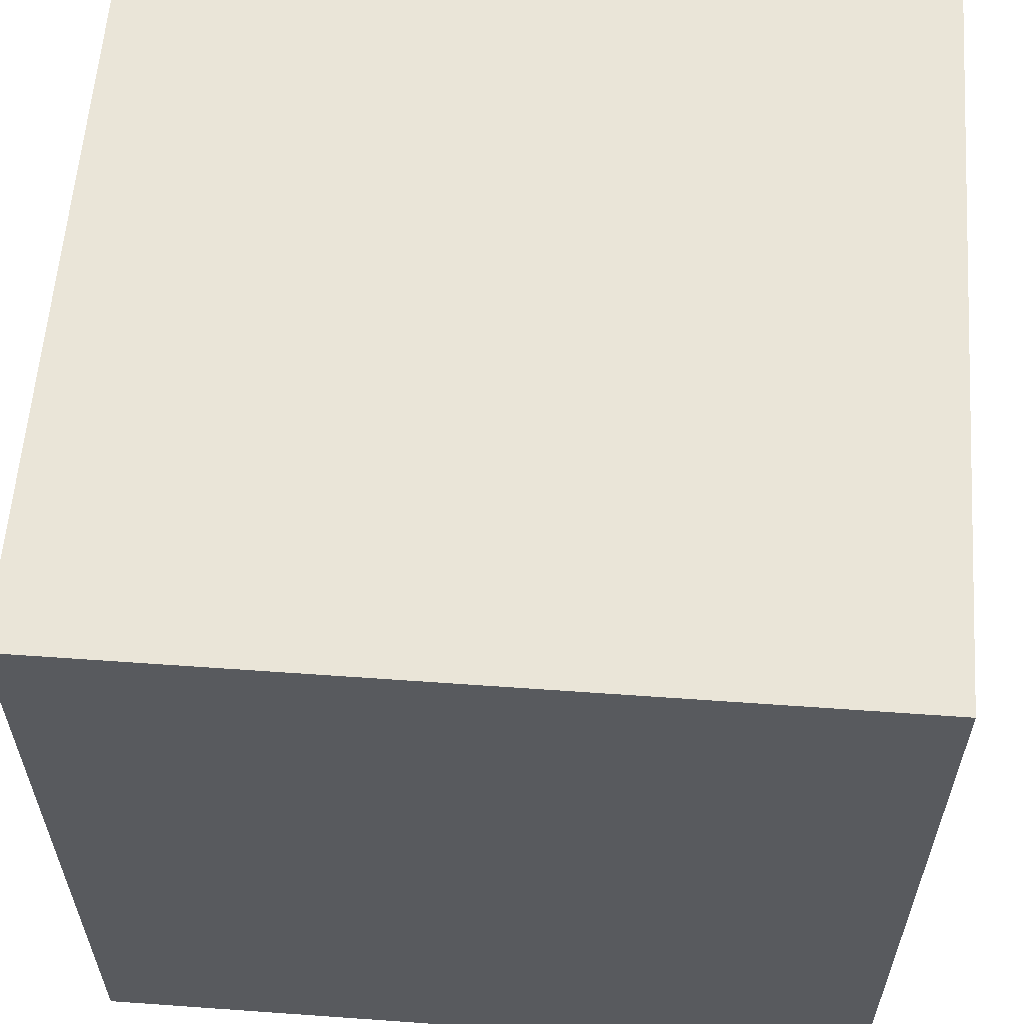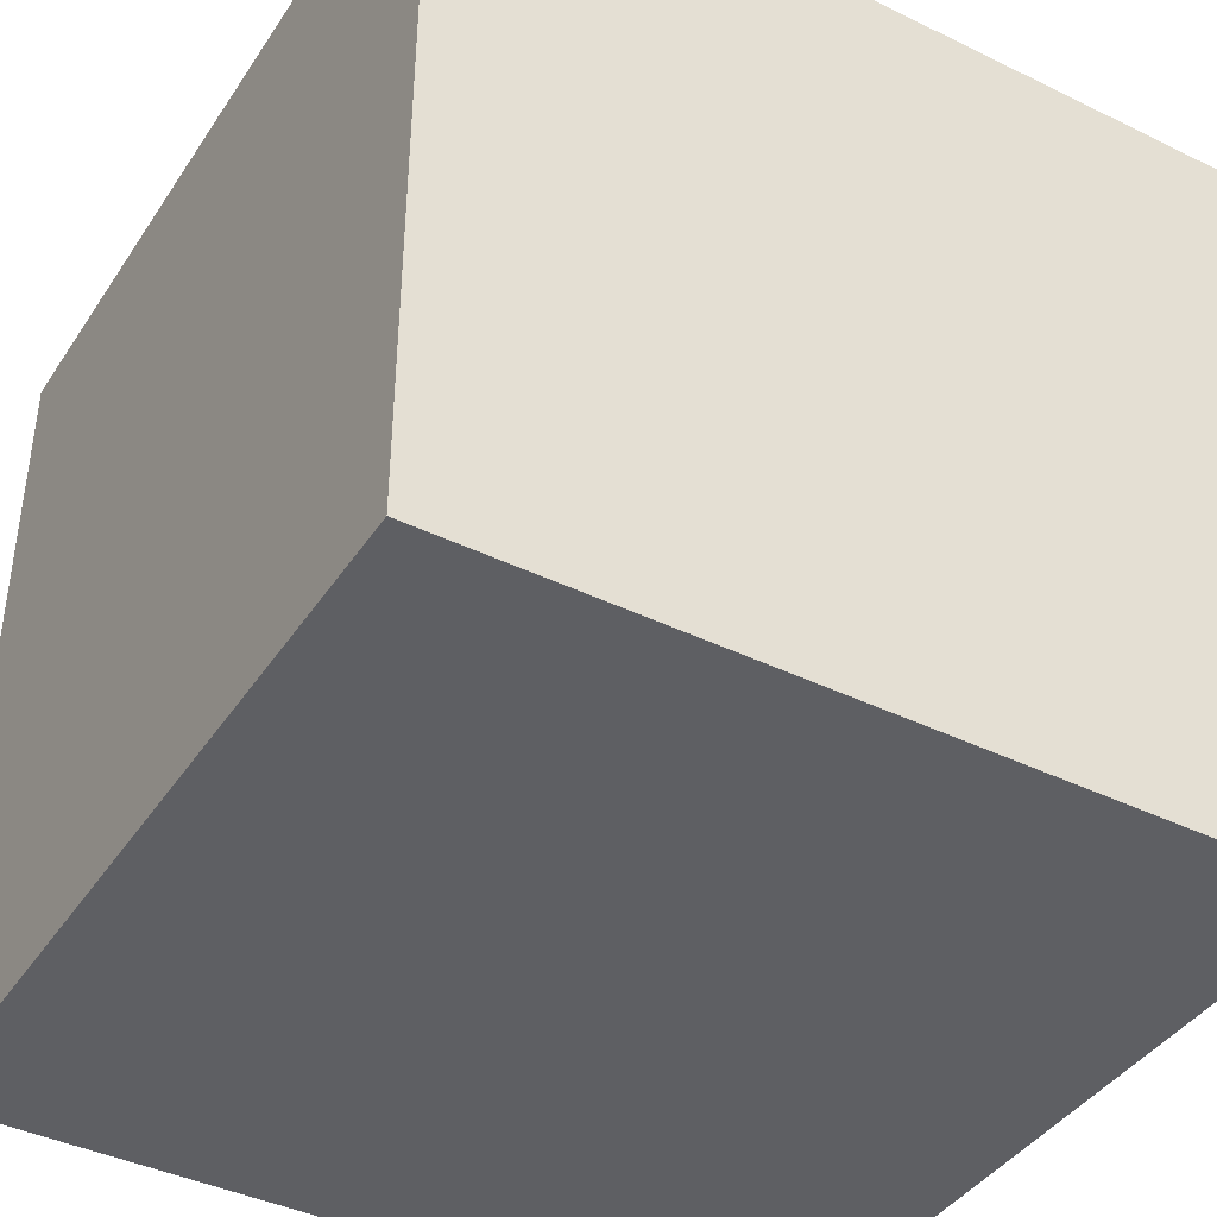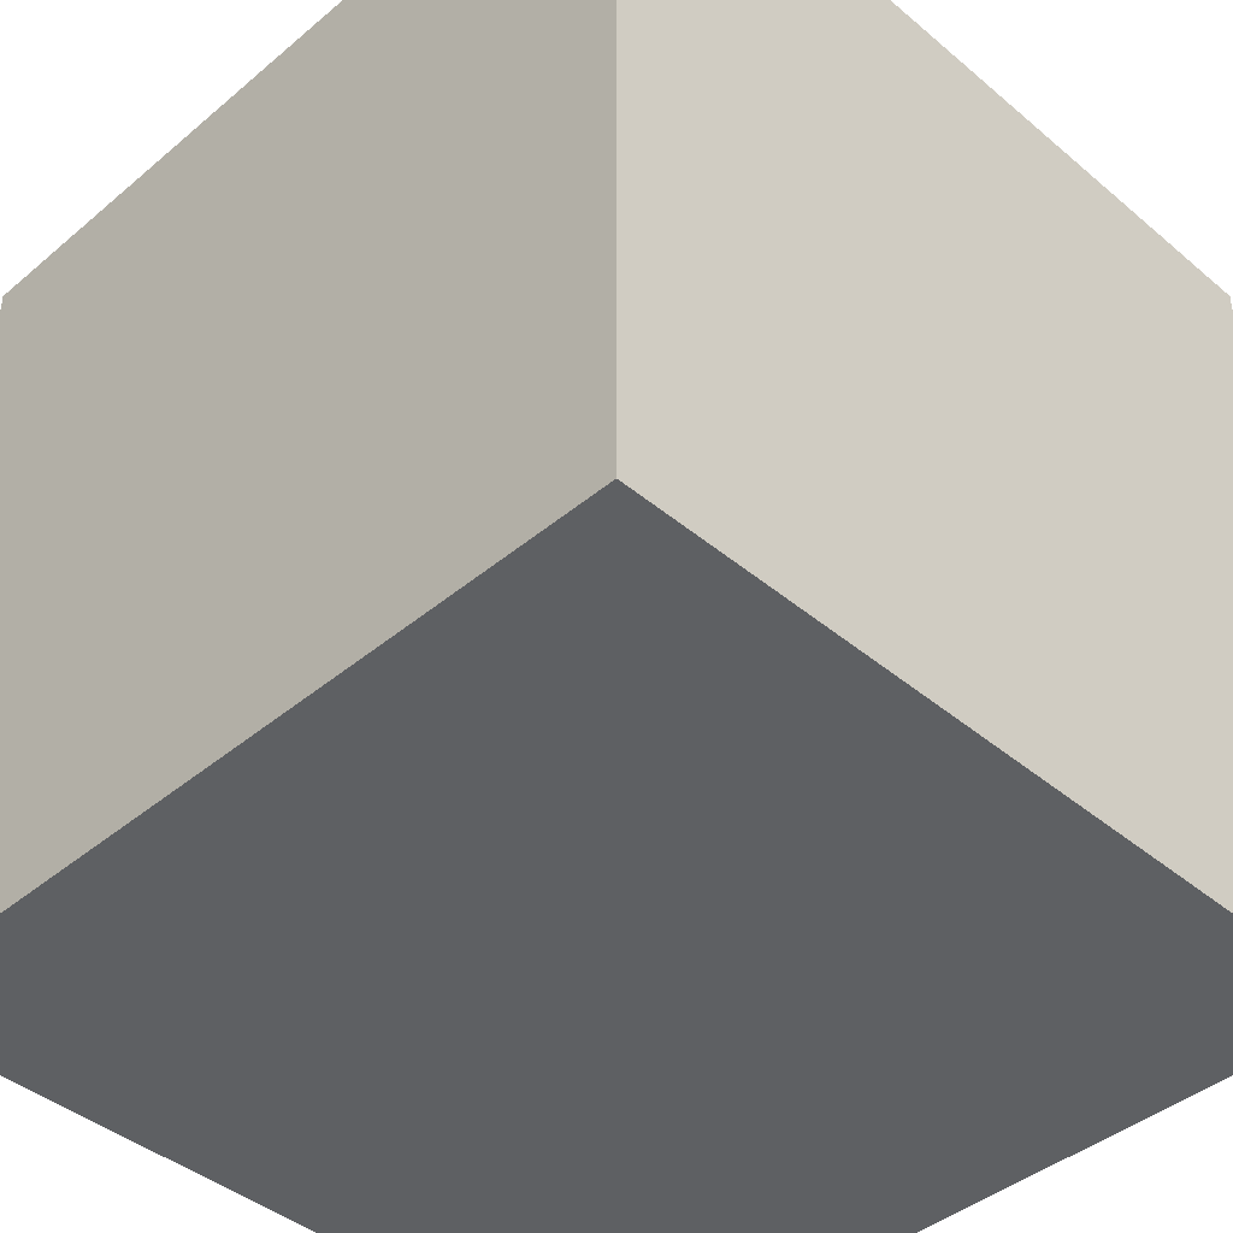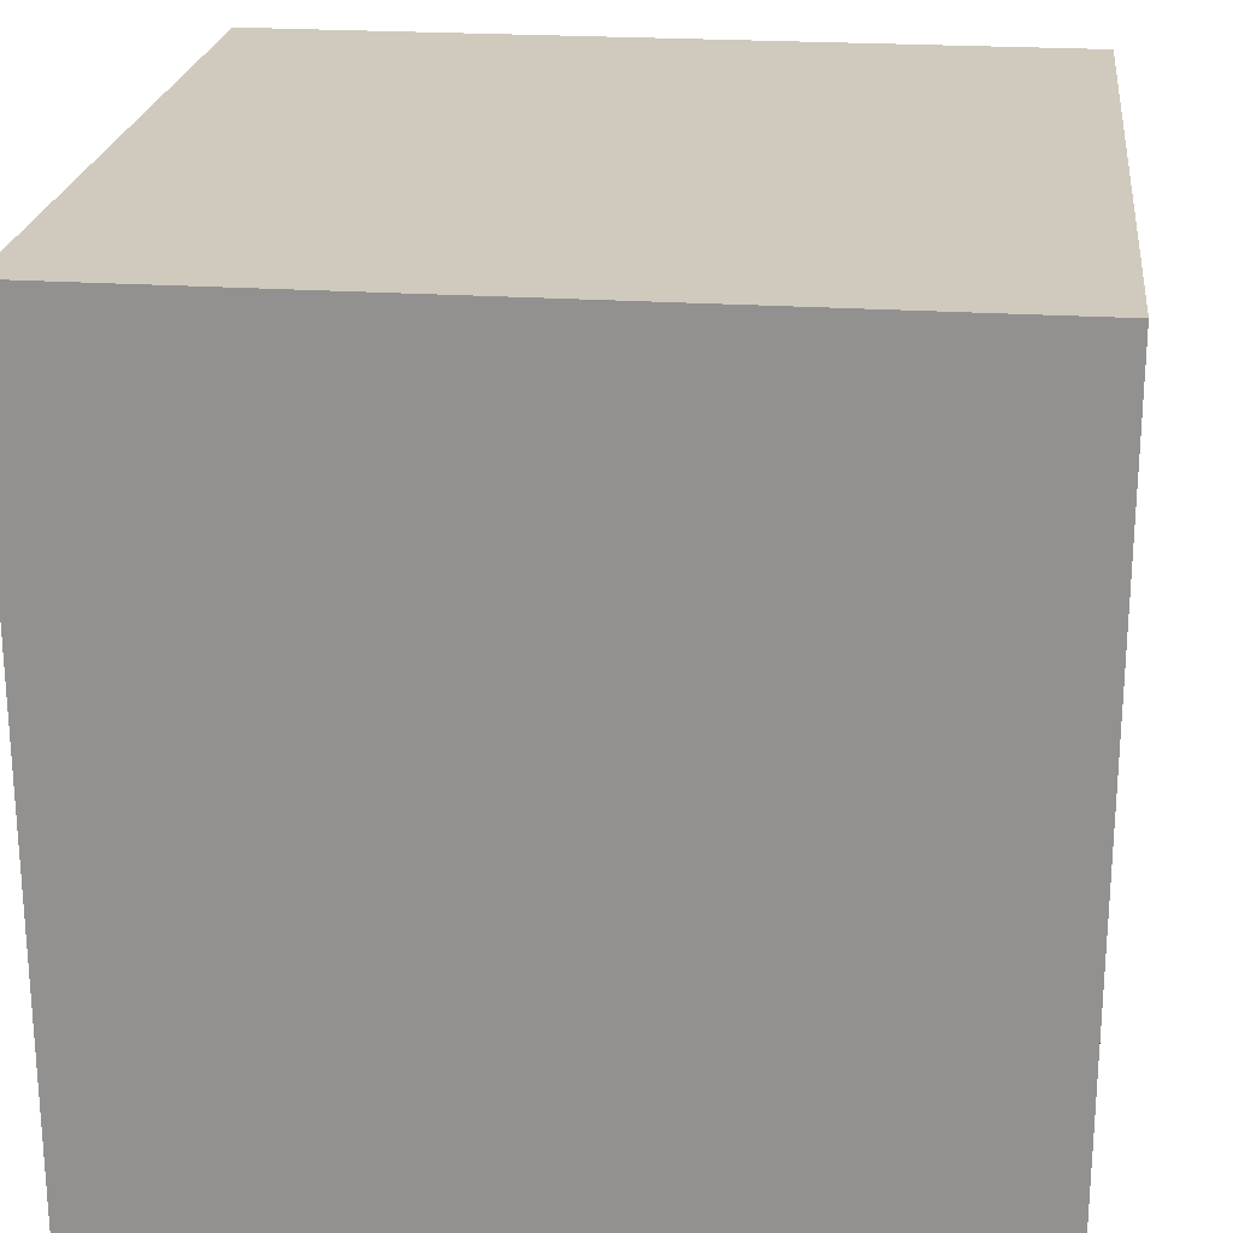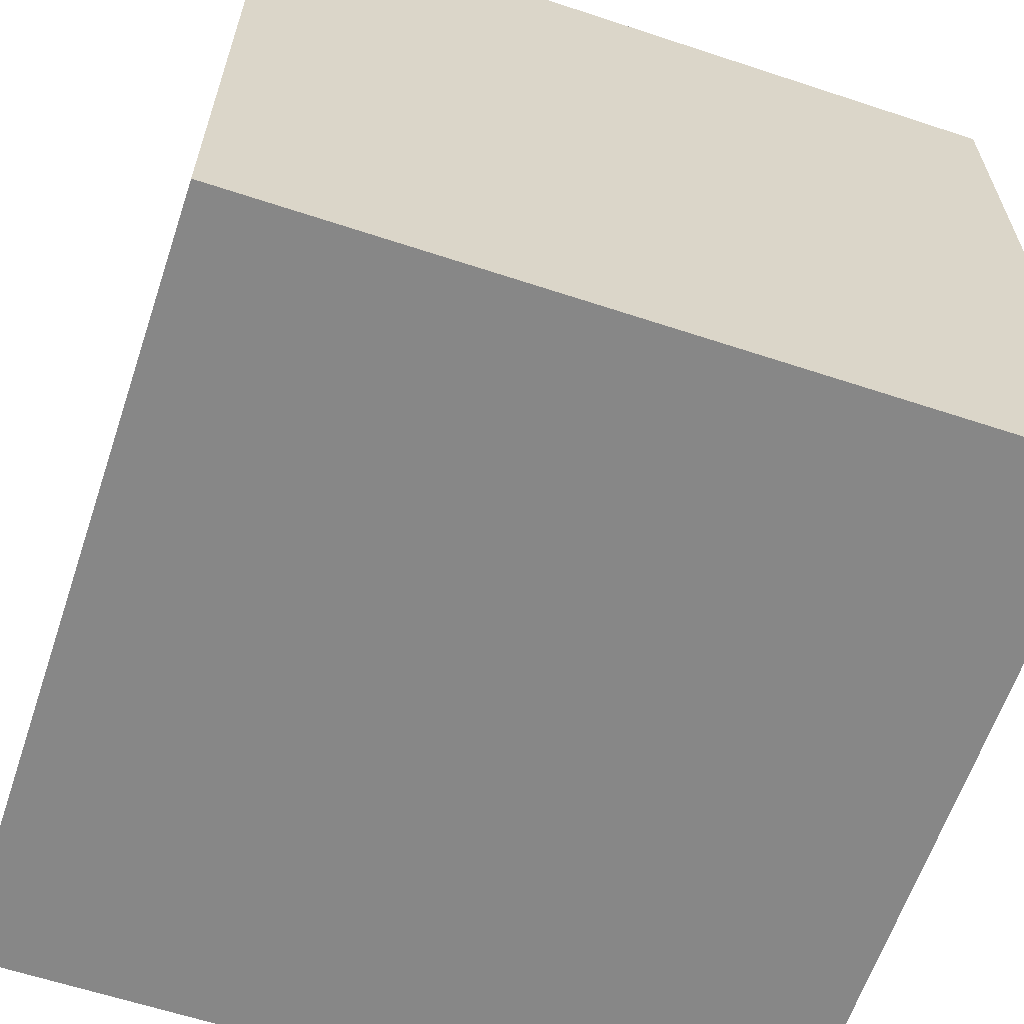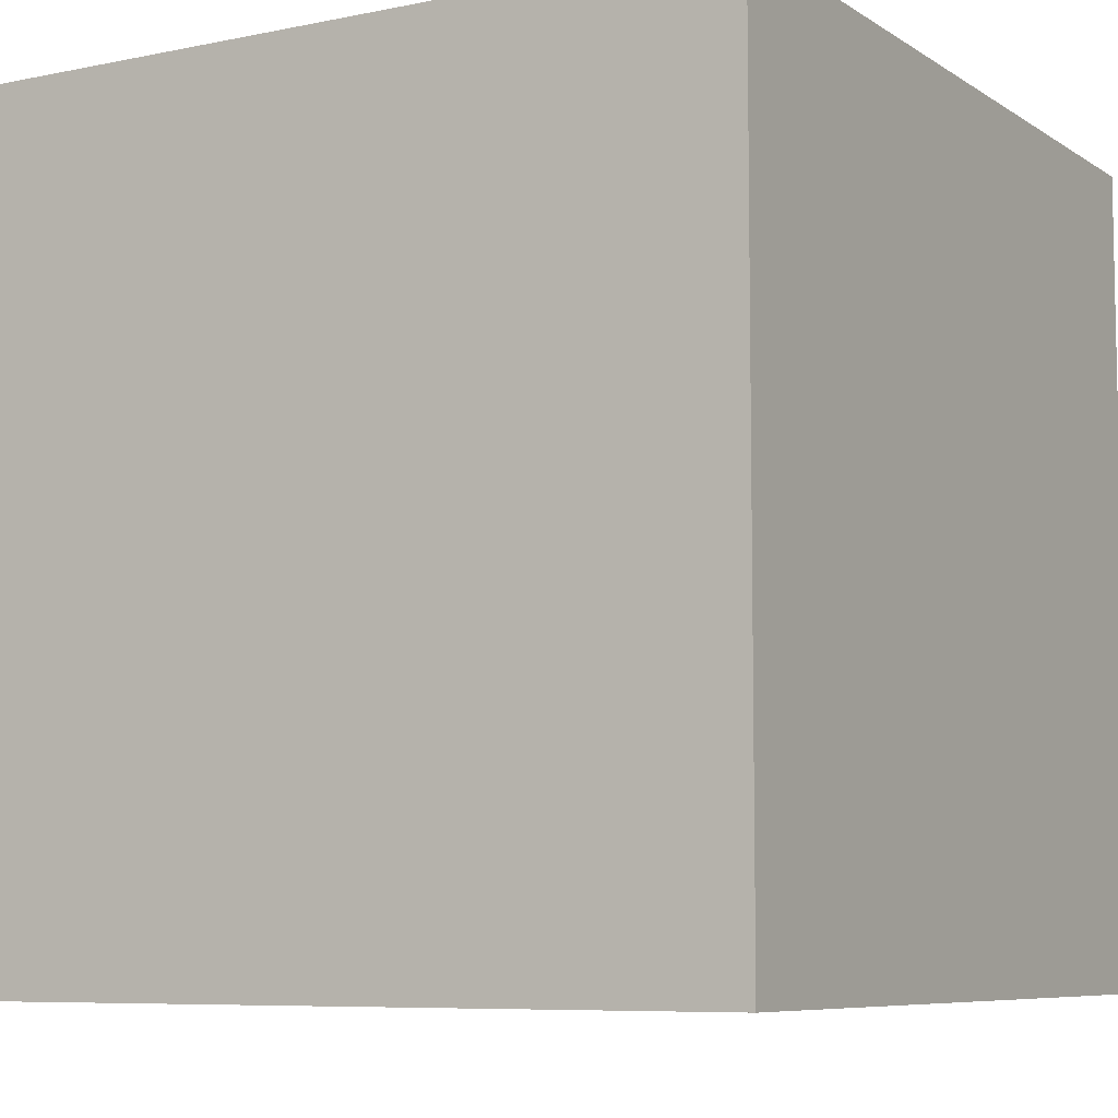
<metadata>
{"format":"obj","ext":"obj","renderer":"f3d","projection":"perspective","resolution":1024,"background":"white","views":[{"elev":59.3,"azim":94.2,"up":"+Y"},{"elev":-41.1,"azim":59.4,"up":"+Z"},{"elev":-42.4,"azim":-135.0,"up":"+Z"},{"elev":22.8,"azim":6.5,"up":"+Z"},{"elev":-62.3,"azim":71.5,"up":"+Z"},{"elev":-7.4,"azim":-59.5,"up":"+Z"}]}
</metadata>
<code>
o Cube
v 1 1 -1
v 1 -1 -1
v 1 1 1
v 1 -1 1
v -1 1 -1
v -1 -1 -1
v -1 1 1
v -1 -1 1
f 1 5 7 3
f 4 3 7 8
f 8 7 5 6
f 6 2 4 8
f 2 1 3 4
f 6 5 1 2

</code>
